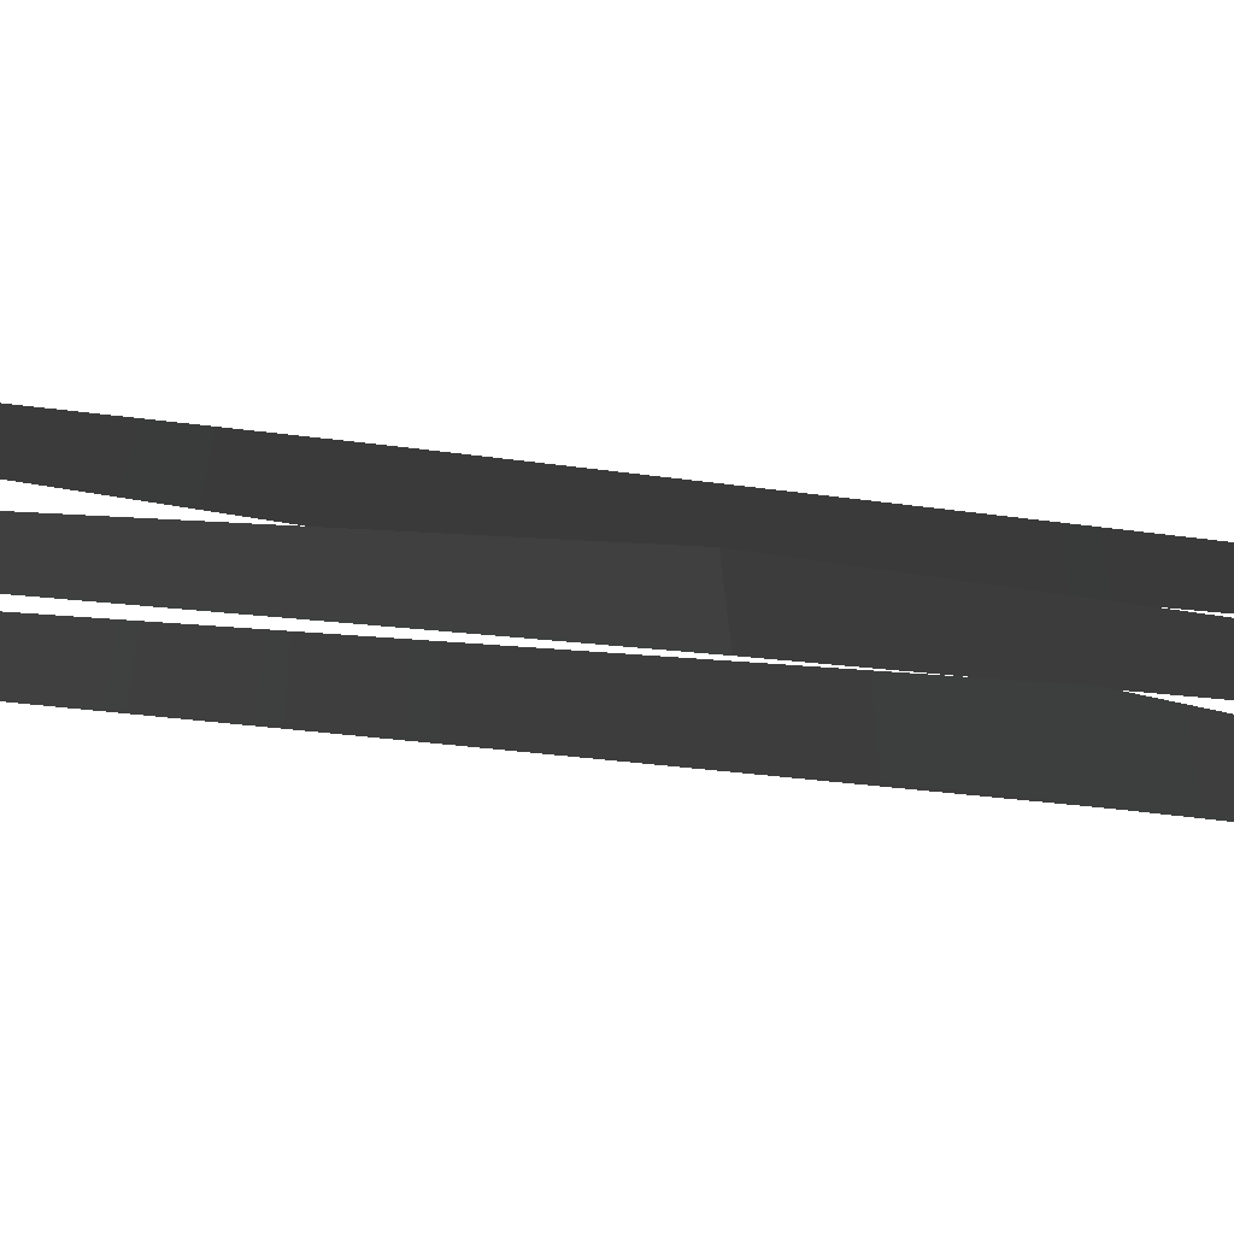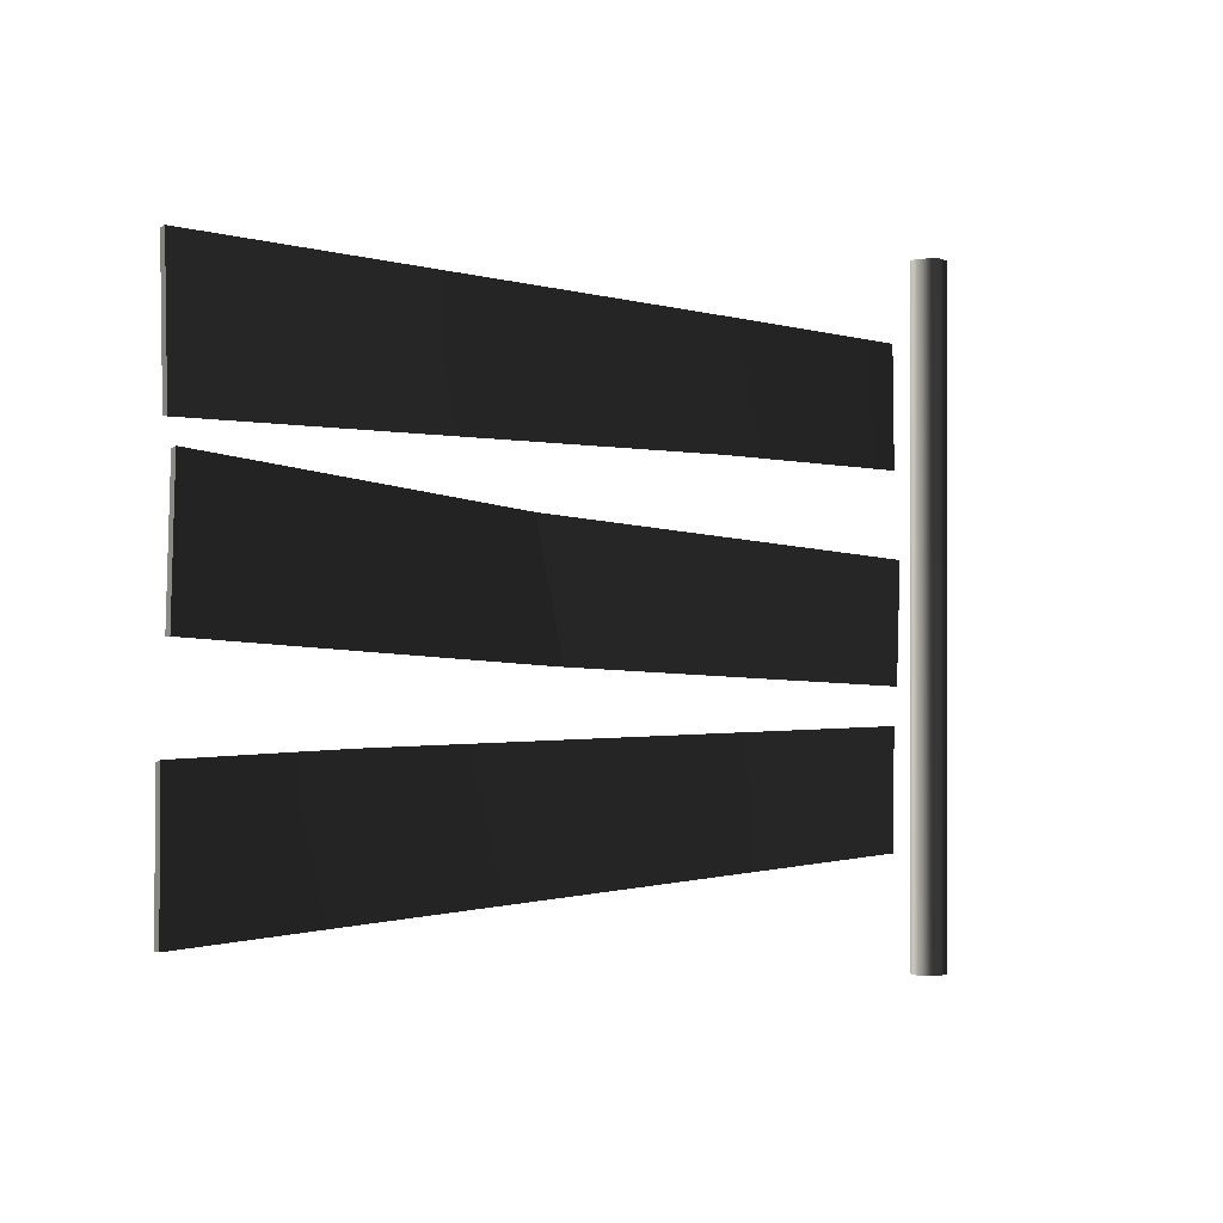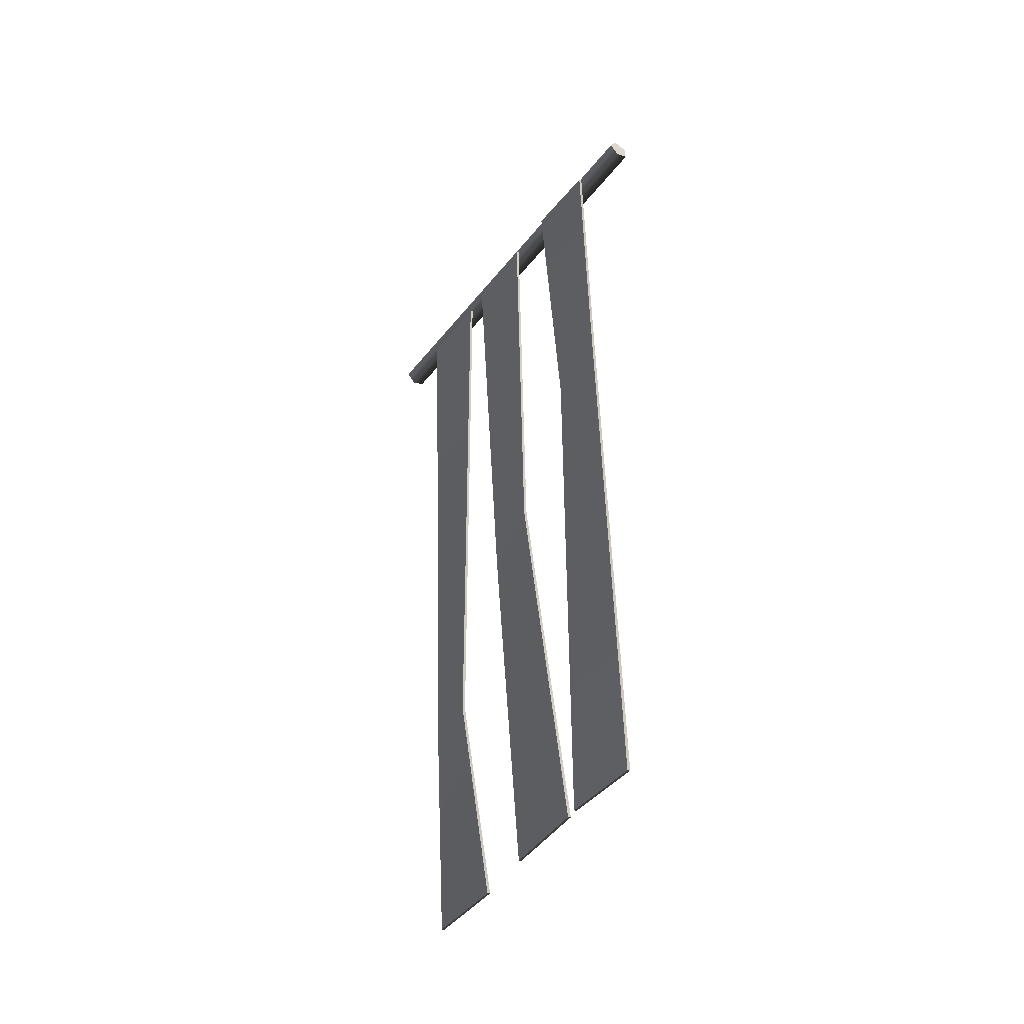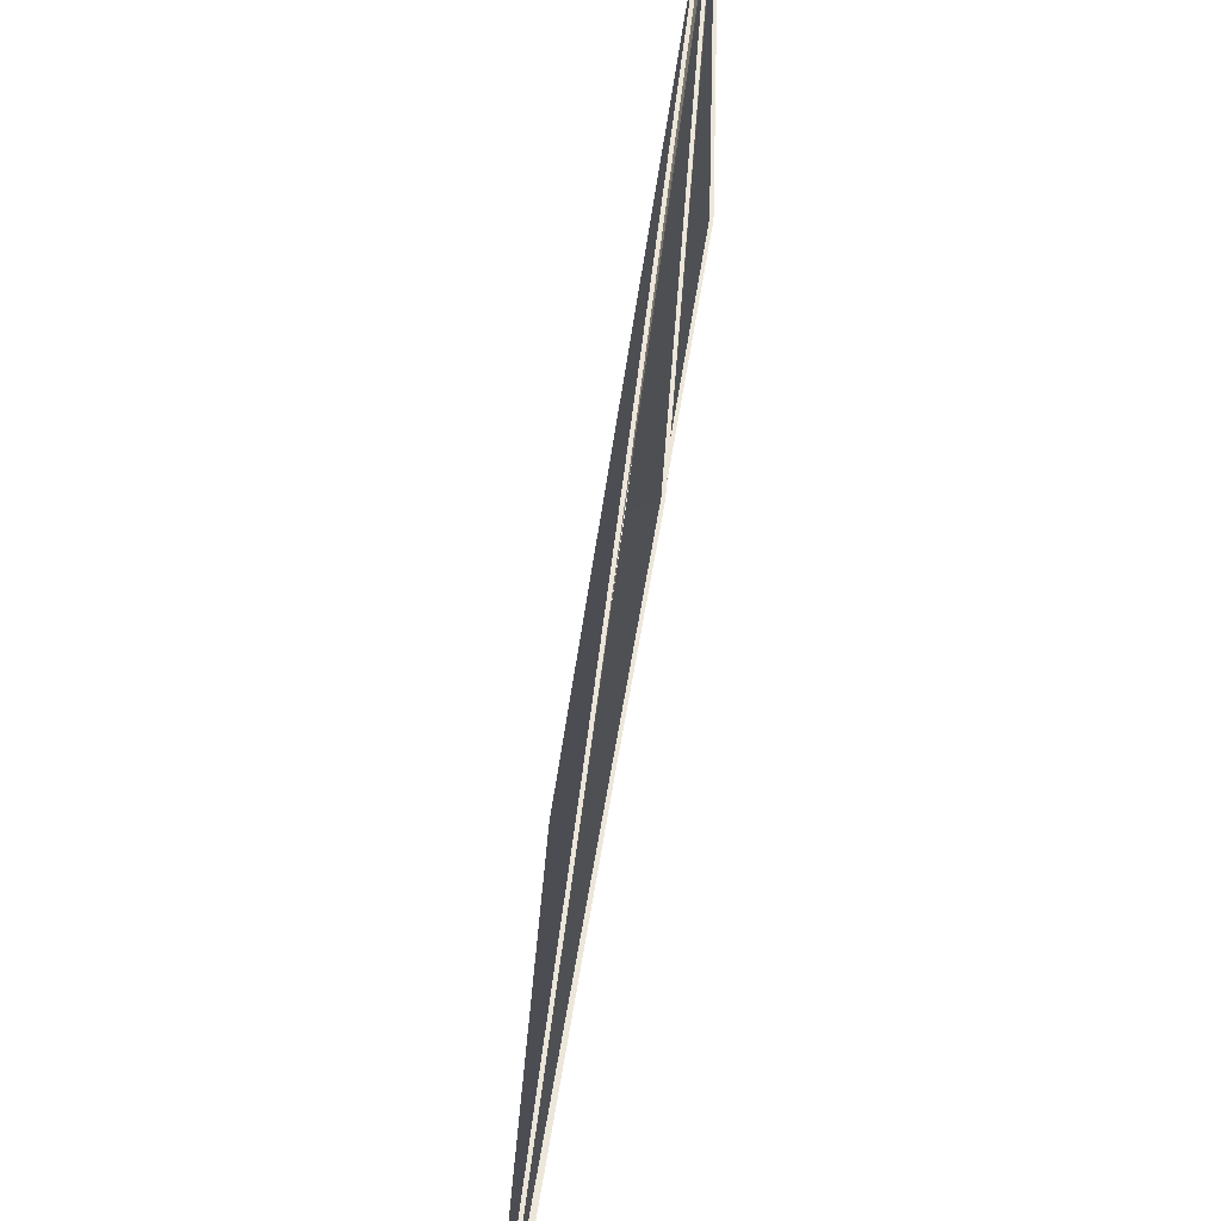
<metadata>
{"format":"obj","ext":"obj","renderer":"f3d","projection":"perspective","resolution":1024,"background":"white","views":[{"elev":-61.9,"azim":85.6,"up":"+Y"},{"elev":-0.5,"azim":-153.1,"up":"+Y"},{"elev":-45.0,"azim":144.4,"up":"+Z"},{"elev":78.4,"azim":10.1,"up":"+Y"}]}
</metadata>
<code>
v 0.07109 3.577 -0.1393
v -0.1652 2.827 -2.832
v 0.07263 2.868 -0.1127
v -0.02838 3.537 -2.846
v -0.2427 2.74 -7.991
v -0.2442 3.45 -8.011
v -0.1864 2.827 -2.831
v 0.05029 3.586 -0.1382
v 0.05147 2.868 -0.1113
v -0.04918 3.546 -2.845
v -0.2638 2.74 -7.989
v -0.265 3.459 -8.009
v -0.265 3.459 -8.009
v -0.2638 2.74 -7.989
v -0.2427 2.74 -7.991
v -0.2442 3.45 -8.011
v 0.07109 3.577 -0.1393
v 0.07263 2.868 -0.1127
v 0.05147 2.868 -0.1113
v 0.05029 3.586 -0.1382
v -0.04918 3.546 -2.845
v 0.07109 3.577 -0.1393
v 0.05029 3.586 -0.1382
v -0.02838 3.537 -2.846
v -0.265 3.459 -8.009
v -0.2442 3.45 -8.011
v 0.06054 2.483 -4.471
v -0.2723 2.618 -7.977
v -0.2751 1.91 -8.019
v -0.1177 1.775 -4.531
v -0.2962 1.91 -8.018
v -0.2931 2.627 -7.975
v 0.03974 2.492 -4.47
v -0.1388 1.775 -4.53
v -0.2931 2.627 -7.975
v -0.2962 1.91 -8.018
v -0.2751 1.91 -8.019
v -0.2723 2.618 -7.977
v 0.04253 2.348 -0.1045
v 0.03977 1.64 -0.1541
v 0.01861 1.64 -0.1526
v 0.02173 2.357 -0.1015
v -0.2931 2.627 -7.975
v -0.2723 2.618 -7.977
v 0.06054 2.483 -4.471
v 0.03974 2.492 -4.47
v -0.1388 1.775 -4.53
v 0.03974 2.492 -4.47
v 0.02173 2.357 -0.1015
v 0.01861 1.64 -0.1526
v 0.06054 2.483 -4.471
v 0.04253 2.348 -0.1045
v 0.02173 2.357 -0.1015
v 0.03974 2.492 -4.47
v 0.04253 2.348 -0.1045
v 0.06054 2.483 -4.471
v -0.1177 1.775 -4.531
v 0.03977 1.64 -0.1541
v 0.03497 1.407 -0.2086
v -0.1837 0.7183 -6.206
v 0.03475 0.6969 -0.2254
v 0.02176 1.428 -6.181
v -0.2806 0.7277 -8.098
v -0.2804 1.437 -8.093
v -0.2048 0.7183 -6.205
v 0.01405 1.416 -0.2062
v 0.01359 0.6969 -0.2239
v 0.0009635 1.437 -6.182
v -0.3018 0.7277 -8.097
v -0.3013 1.447 -8.092
v -0.3013 1.447 -8.092
v -0.3018 0.7277 -8.097
v -0.2806 0.7277 -8.098
v -0.2804 1.437 -8.093
v 0.03497 1.407 -0.2086
v 0.03475 0.6969 -0.2254
v 0.01359 0.6969 -0.2239
v 0.01405 1.416 -0.2062
v 0.0009635 1.437 -6.182
v 0.03497 1.407 -0.2086
v 0.01405 1.416 -0.2062
v 0.02176 1.428 -6.181
v -0.3013 1.447 -8.092
v -0.2804 1.437 -8.093
v -0.08292 -2.531e-07 -0.09883
v -0.08292 4.068 -0.09882
v -0.2026 4.068 -0.05046
v -0.2026 -8.047e-07 -0.05046
v -0.2026 -8.047e-07 -0.05046
v -0.2026 4.068 -0.05046
v -0.1936 4.068 0.07814
v -0.1936 1.261e-06 0.07813
v -0.1936 1.261e-06 0.07813
v -0.1936 4.068 0.07814
v -0.06834 4.068 0.1094
v -0.06834 3.578e-07 0.1094
v -0.06834 3.578e-07 0.1094
v -0.06834 4.068 0.1094
v -4.717e-07 4.068 5.187e-06
v 0 0 0
v 0 0 0
v -4.717e-07 4.068 5.187e-06
v -0.08292 4.068 -0.09882
v -0.08292 -2.531e-07 -0.09883
v 0 0 0
v -0.08292 -2.531e-07 -0.09883
v -0.2026 -8.047e-07 -0.05046
v -0.1936 1.261e-06 0.07813
v -0.06834 3.578e-07 0.1094
v -0.2026 4.068 -0.05046
v -0.08292 4.068 -0.09882
v -4.717e-07 4.068 5.187e-06
v -0.1936 4.068 0.07814
v -0.06834 4.068 0.1094
g Fence_05_24682_263
f 1 3 2
f 1 2 4
f 4 2 5
f 4 5 6
f 7 9 8
f 7 8 10
f 11 7 10
f 11 10 12
f 13 15 14
f 13 16 15
f 17 19 18
f 17 20 19
f 21 23 22
f 21 22 24
f 25 21 24
f 25 24 26
f 27 29 28
f 27 30 29
f 31 33 32
f 31 34 33
f 35 37 36
f 35 38 37
f 39 41 40
f 39 42 41
f 43 45 44
f 43 46 45
f 47 49 48
f 47 50 49
f 51 53 52
f 51 54 53
f 55 57 56
f 55 58 57
f 59 61 60
f 59 60 62
f 62 60 63
f 62 63 64
f 65 67 66
f 65 66 68
f 69 65 68
f 69 68 70
f 71 73 72
f 71 74 73
f 75 77 76
f 75 78 77
f 79 81 80
f 79 80 82
f 83 79 82
f 83 82 84
f 85 87 86
f 85 88 87
f 89 91 90
f 89 92 91
f 93 95 94
f 93 96 95
f 97 99 98
f 97 100 99
f 101 103 102
f 101 104 103
f 105 107 106
f 107 105 108
f 108 105 109
f 110 112 111
f 112 110 113
f 112 113 114

</code>
